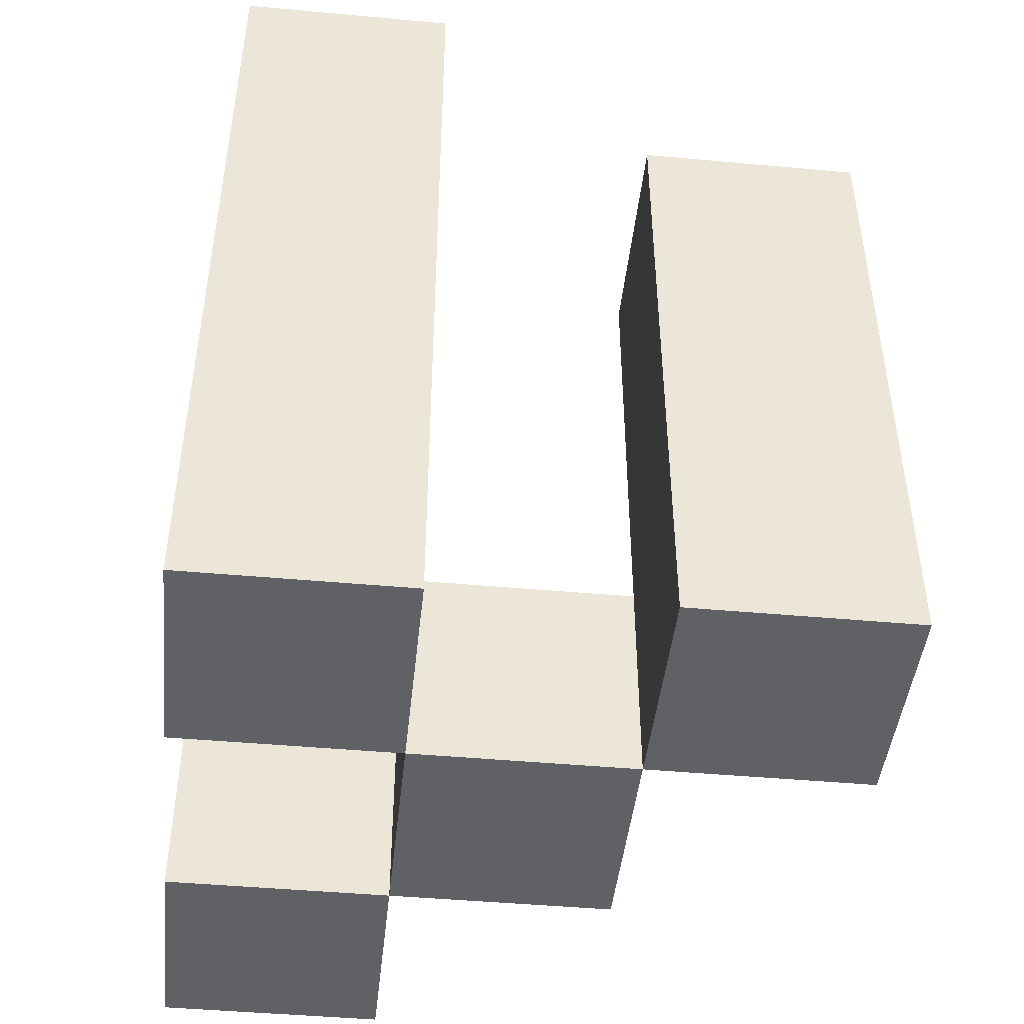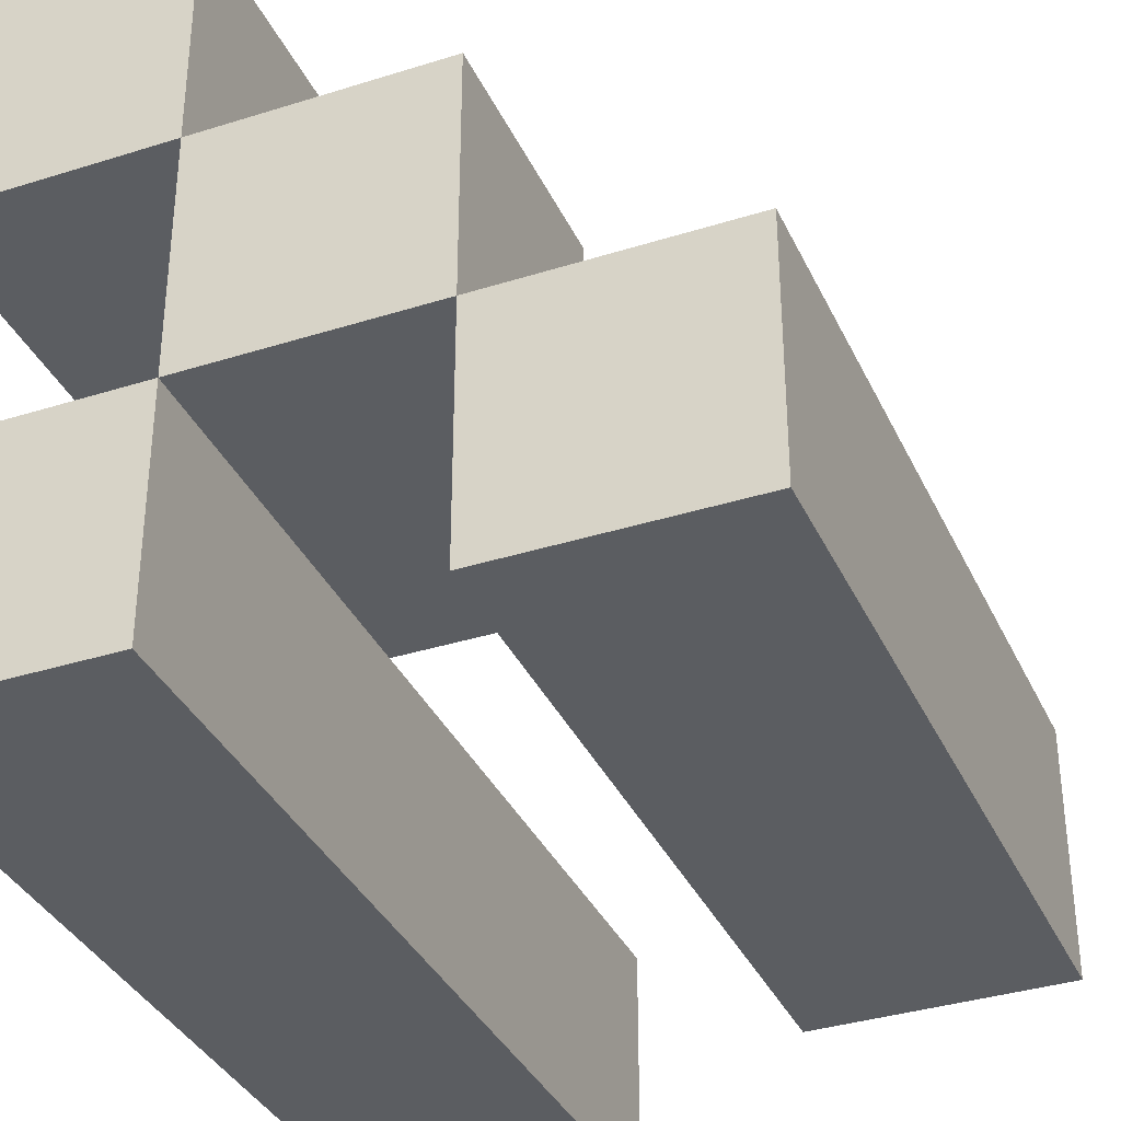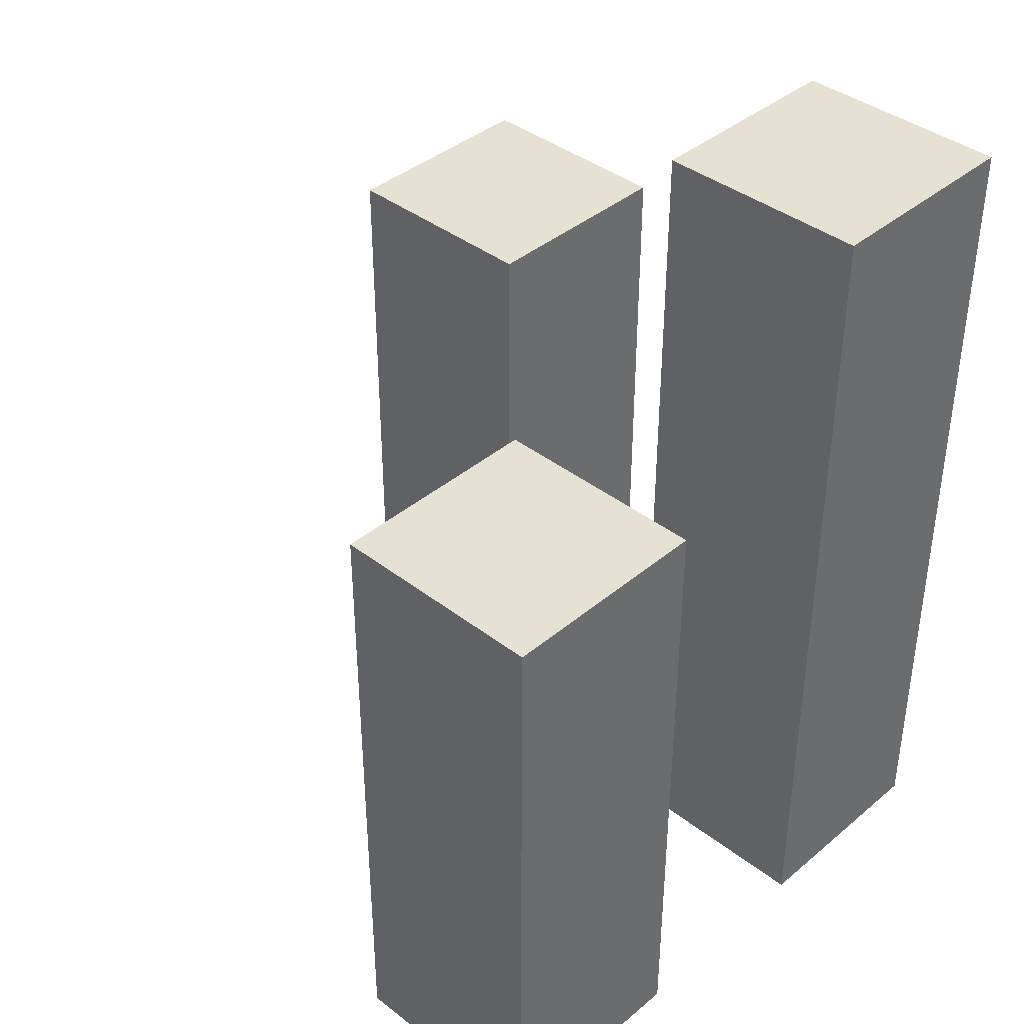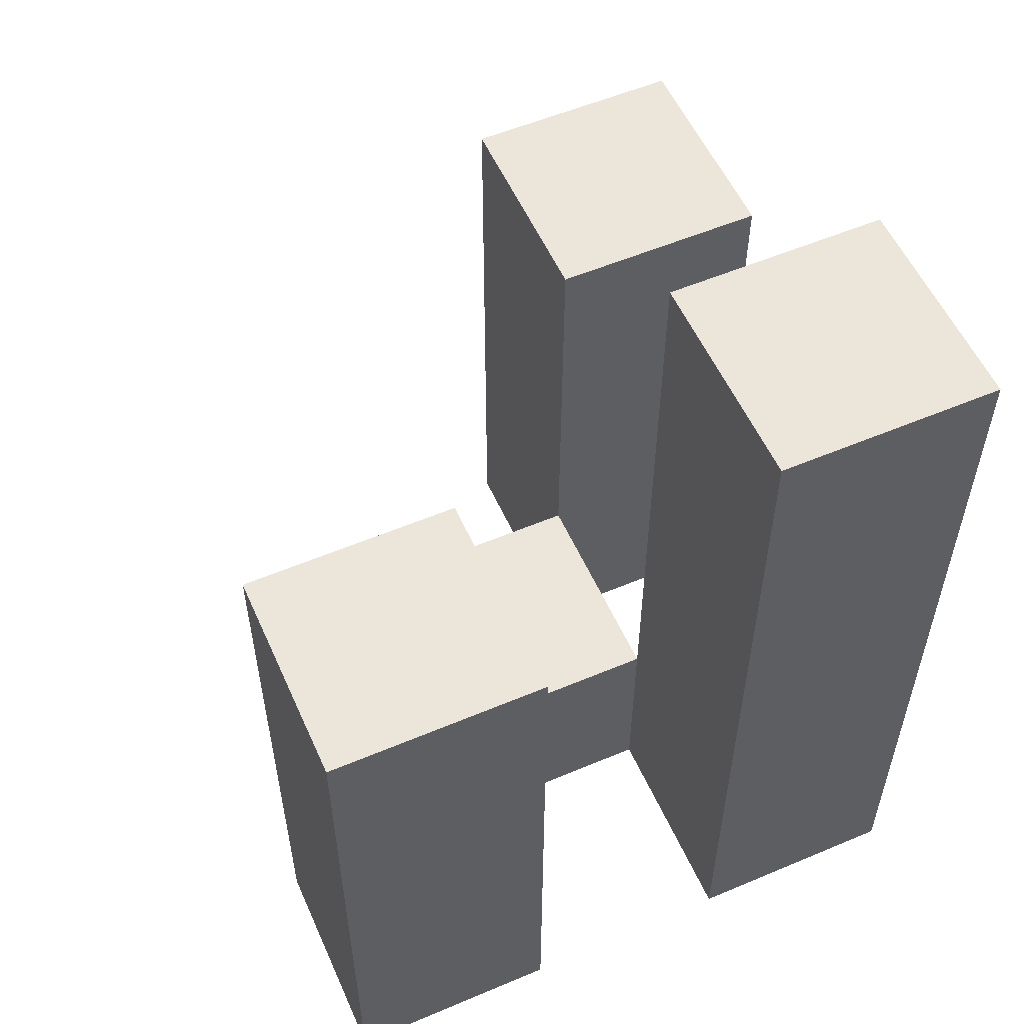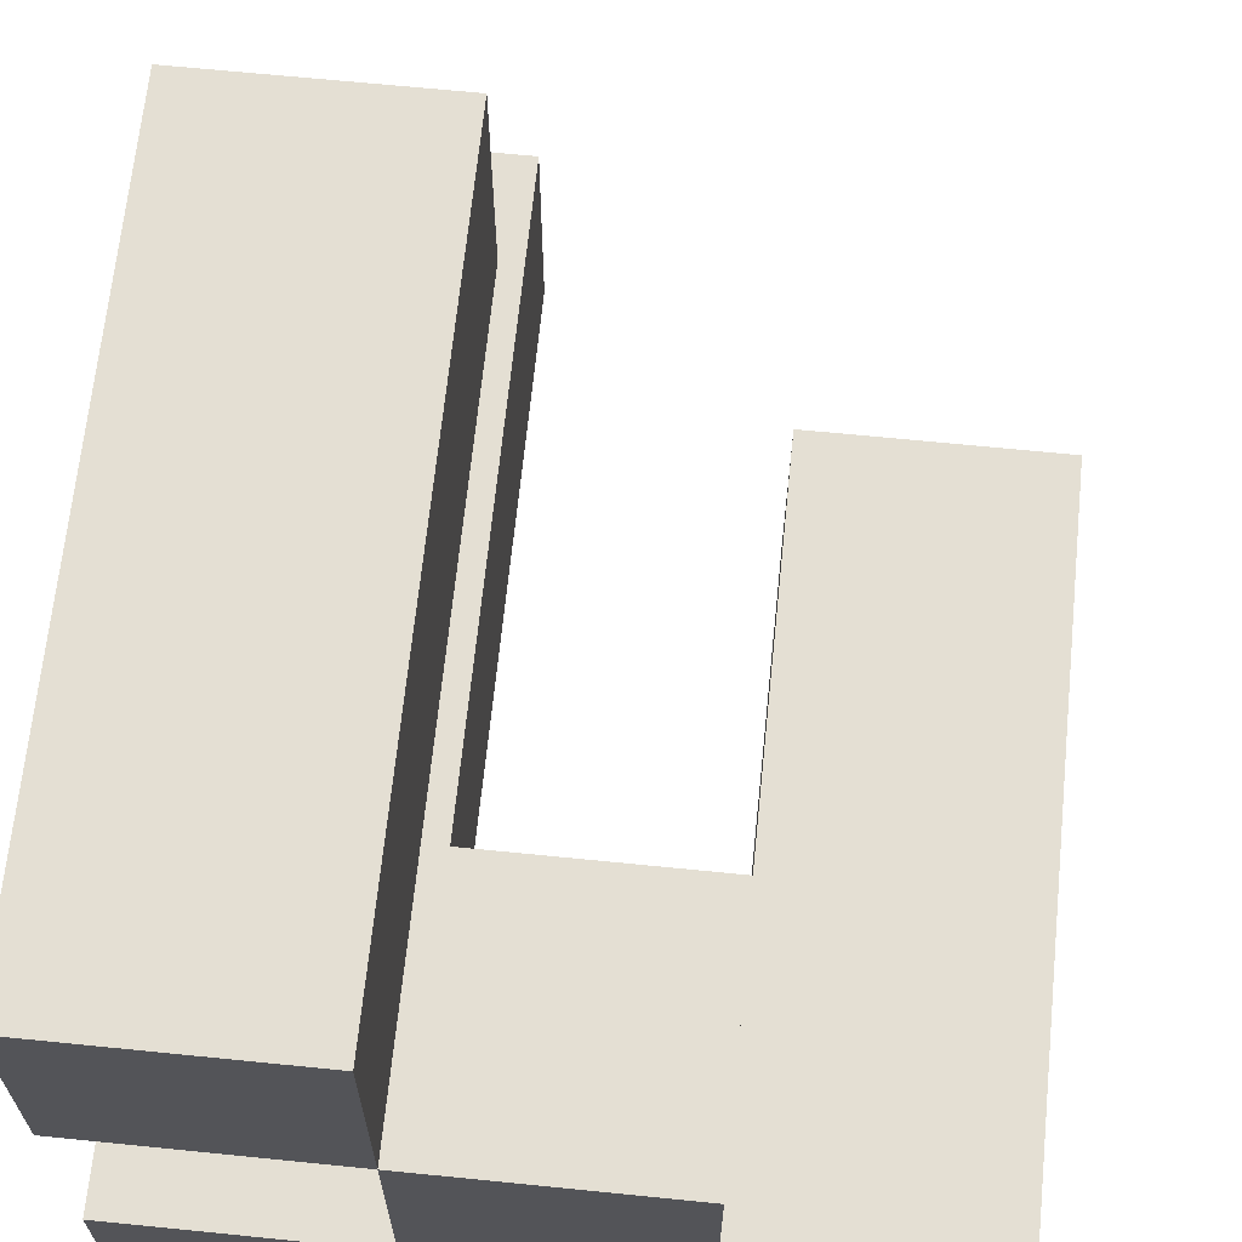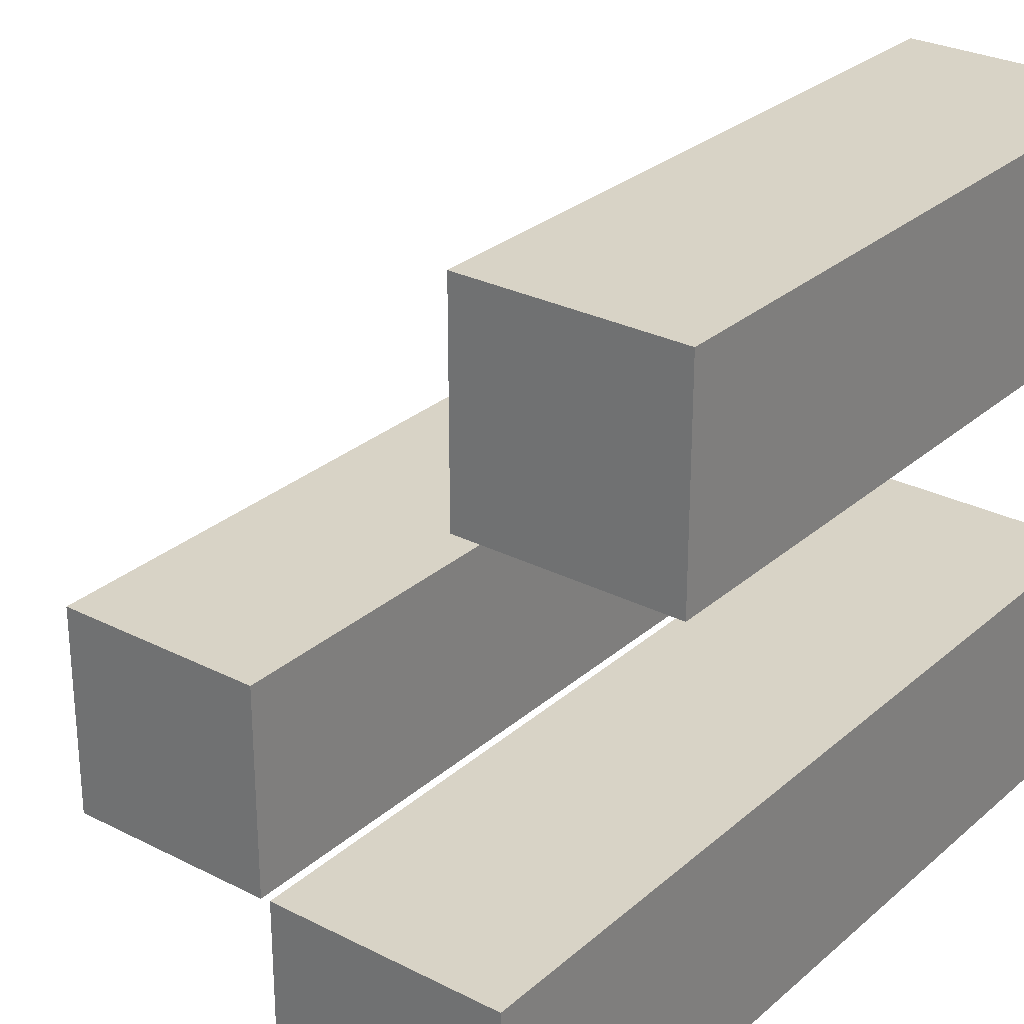
<metadata>
{"format":"obj","ext":"obj","renderer":"f3d","projection":"perspective","resolution":1024,"background":"white","views":[{"elev":-45.6,"azim":-96.0,"up":"+Y"},{"elev":-35.7,"azim":22.6,"up":"+Z"},{"elev":39.5,"azim":133.9,"up":"+Y"},{"elev":55.7,"azim":156.1,"up":"+Y"},{"elev":66.4,"azim":5.8,"up":"+Z"},{"elev":28.1,"azim":-142.3,"up":"+Z"}]}
</metadata>
<code>
o
v 20 0.9 -2.6
v 20 0.9 -2.7
v 20 0.9 -2.8
v 20 0.9 -2.9
v 20 1.2 -2.6
v 20 1.2 -2.7
v 20 1.3 -2.8
v 20 1.3 -2.9
v 20.1 0.9 -2.7
v 20.1 0.9 -2.8
v 20.1 1 -2.7
v 20.1 1 -2.8
v 20.2 0.9 -2.8
v 20.2 0.9 -2.9
v 20.2 1 -2.8
v 20.2 1.2 -2.8
v 20.2 1.2 -2.9
v 20.1 0.9 -2.6
v 20.1 0.9 -2.7
v 20.1 0.9 -2.8
v 20.1 0.9 -2.9
v 20.1 1 -2.7
v 20.1 1 -2.8
v 20.1 1.2 -2.6
v 20.1 1.2 -2.7
v 20.1 1.3 -2.8
v 20.1 1.3 -2.9
v 20.2 0.9 -2.7
v 20.2 0.9 -2.8
v 20.2 1 -2.7
v 20.2 1 -2.8
v 20.3 0.9 -2.8
v 20.3 0.9 -2.9
v 20.3 1.2 -2.8
v 20.3 1.2 -2.9
v 20 0.9 -2.6
v 20 1.2 -2.6
v 20.1 0.9 -2.6
v 20.1 1.2 -2.6
v 20.1 0.9 -2.7
v 20.1 1 -2.7
v 20.2 0.9 -2.7
v 20.2 1 -2.7
v 20 0.9 -2.8
v 20 1.3 -2.8
v 20.1 0.9 -2.8
v 20.1 1 -2.8
v 20.1 1.3 -2.8
v 20.2 0.9 -2.8
v 20.2 1 -2.8
v 20.2 1.2 -2.8
v 20.3 0.9 -2.8
v 20.3 1.2 -2.8
v 20 0.9 -2.7
v 20 1.2 -2.7
v 20.1 0.9 -2.7
v 20.1 1 -2.7
v 20.1 1.2 -2.7
v 20.1 0.9 -2.8
v 20.1 1 -2.8
v 20.2 0.9 -2.8
v 20.2 1 -2.8
v 20 0.9 -2.9
v 20 1.3 -2.9
v 20.1 0.9 -2.9
v 20.1 1.3 -2.9
v 20.2 0.9 -2.9
v 20.2 1.2 -2.9
v 20.3 0.9 -2.9
v 20.3 1.2 -2.9
v 20 0.9 -2.6
v 20.1 0.9 -2.6
v 20 0.9 -2.7
v 20.1 0.9 -2.7
v 20.2 0.9 -2.7
v 20 0.9 -2.8
v 20.1 0.9 -2.8
v 20.2 0.9 -2.8
v 20.3 0.9 -2.8
v 20 0.9 -2.9
v 20.1 0.9 -2.9
v 20.2 0.9 -2.9
v 20.3 0.9 -2.9
v 20.1 1 -2.7
v 20.2 1 -2.7
v 20.1 1 -2.8
v 20.2 1 -2.8
v 20 1.2 -2.6
v 20.1 1.2 -2.6
v 20 1.2 -2.7
v 20.1 1.2 -2.7
v 20.2 1.2 -2.8
v 20.3 1.2 -2.8
v 20.2 1.2 -2.9
v 20.3 1.2 -2.9
v 20 1.3 -2.8
v 20.1 1.3 -2.8
v 20 1.3 -2.9
v 20.1 1.3 -2.9
f 5 2 1
f 6 2 5
f 7 4 3
f 8 4 7
f 11 10 9
f 12 10 11
f 15 14 13
f 16 14 15
f 17 14 16
f 18 19 22
f 20 21 23
f 18 22 24
f 24 22 25
f 23 21 26
f 26 21 27
f 28 29 30
f 30 29 31
f 32 33 34
f 34 33 35
f 38 37 36
f 39 37 38
f 42 41 40
f 43 41 42
f 46 45 44
f 47 45 46
f 48 45 47
f 52 50 49
f 52 51 50
f 53 51 52
f 54 55 56
f 56 55 57
f 57 55 58
f 59 60 61
f 61 60 62
f 63 64 65
f 65 64 66
f 67 68 69
f 69 68 70
f 73 72 71
f 74 72 73
f 77 75 74
f 78 75 77
f 80 77 76
f 81 77 80
f 82 79 78
f 83 79 82
f 84 85 86
f 86 85 87
f 88 89 90
f 90 89 91
f 92 93 94
f 94 93 95
f 96 97 98
f 98 97 99

</code>
